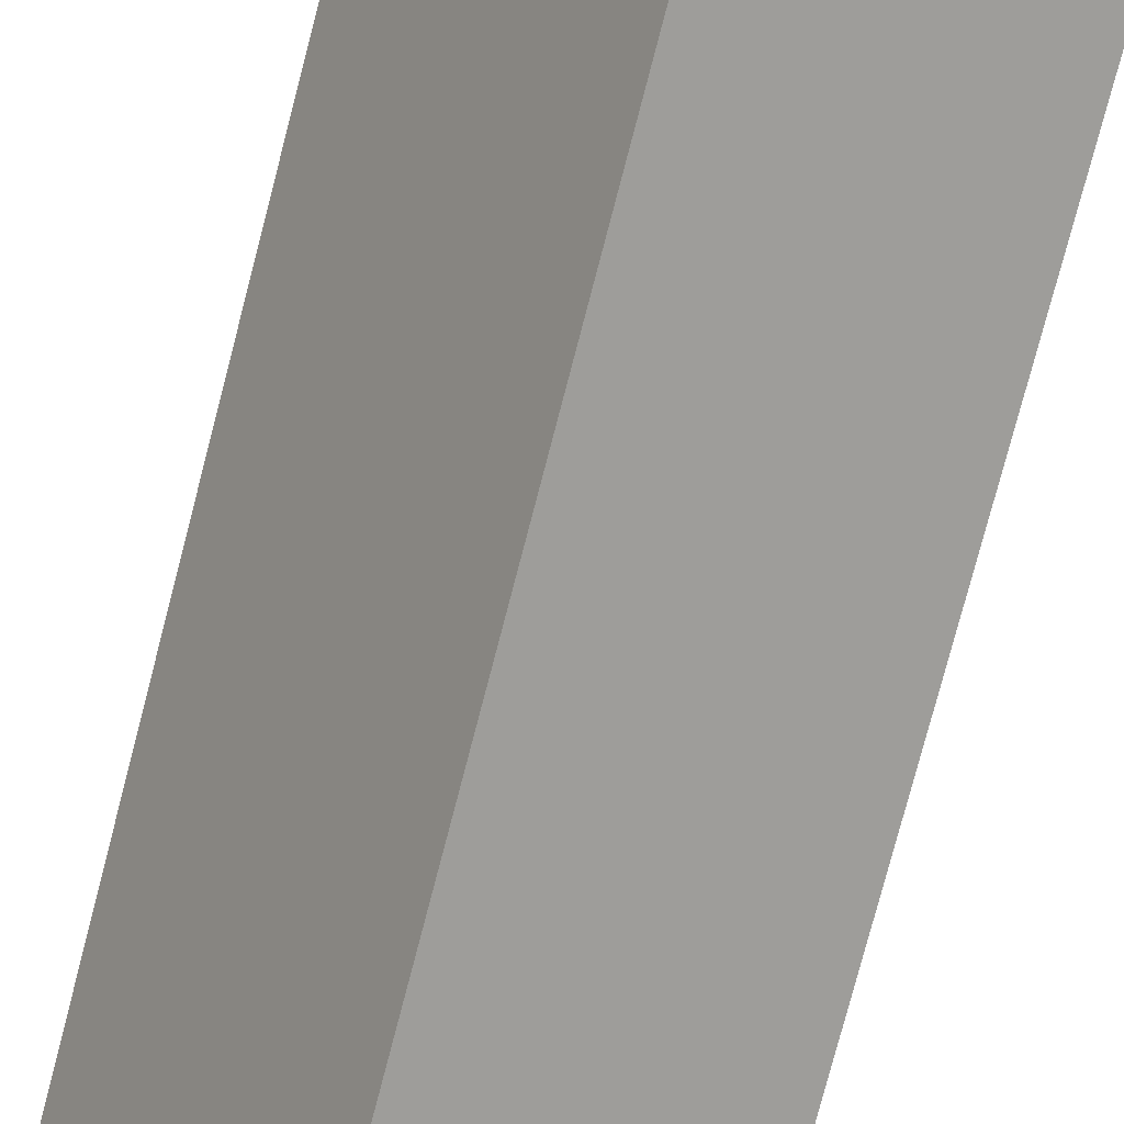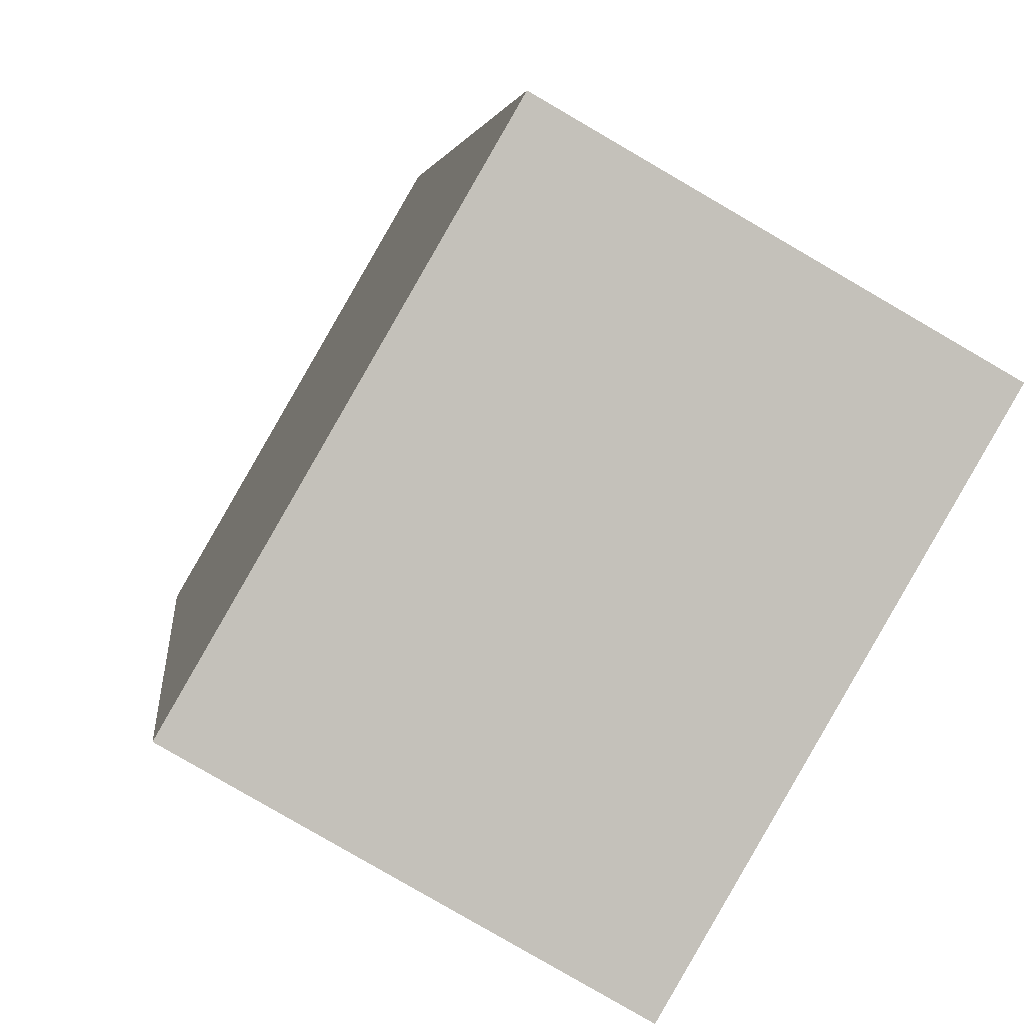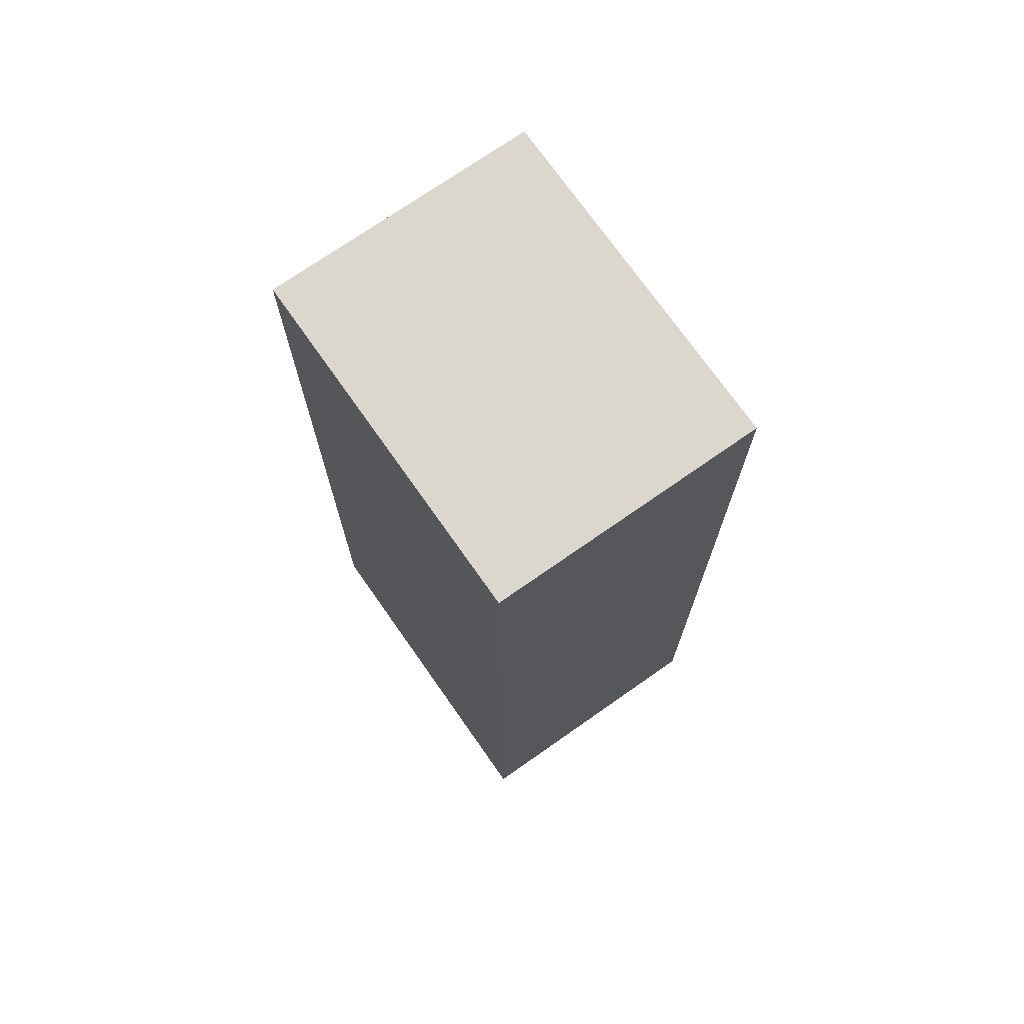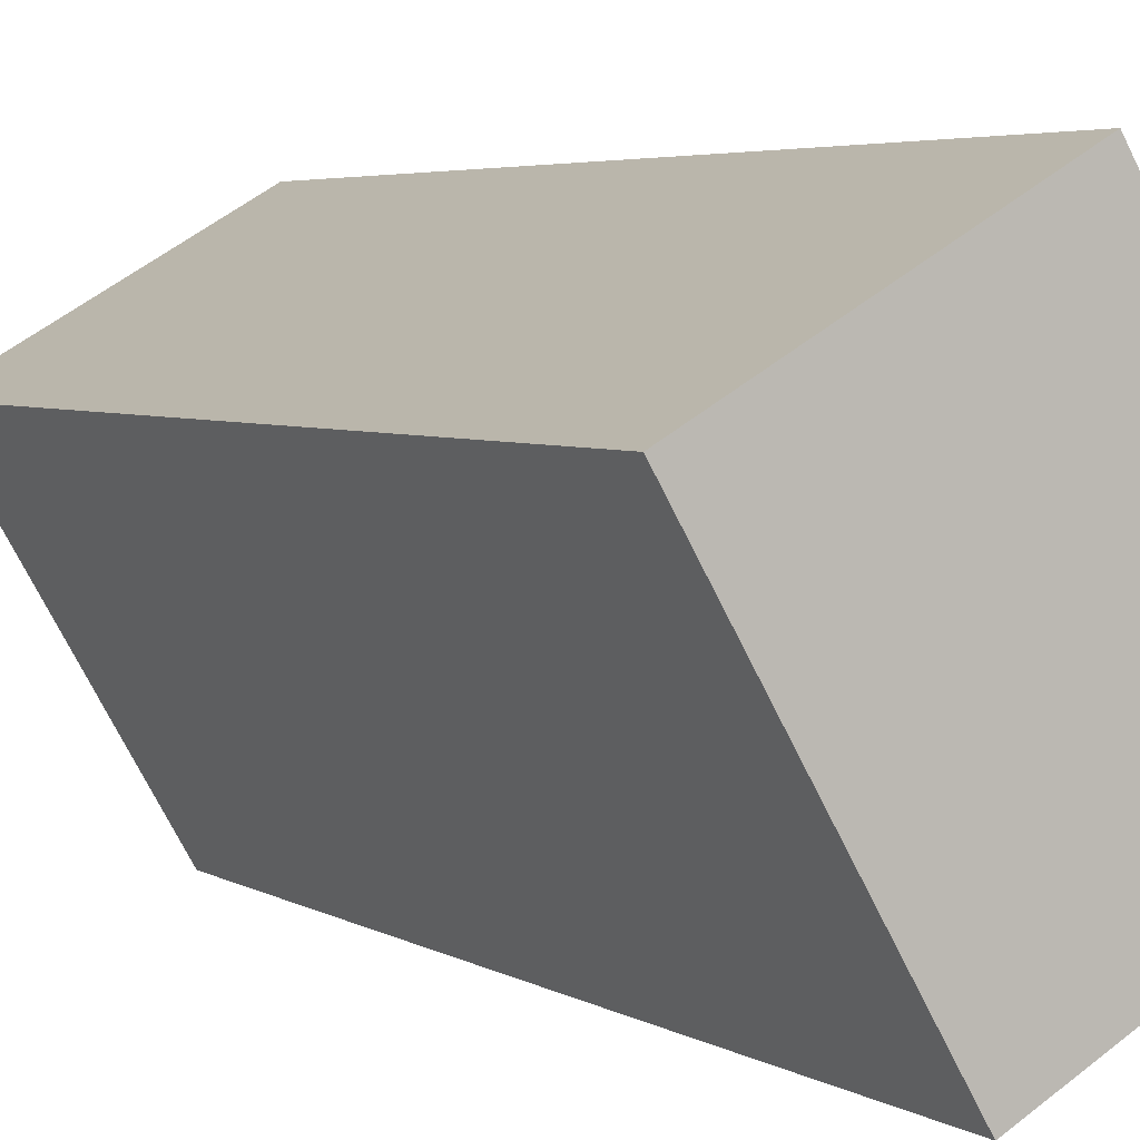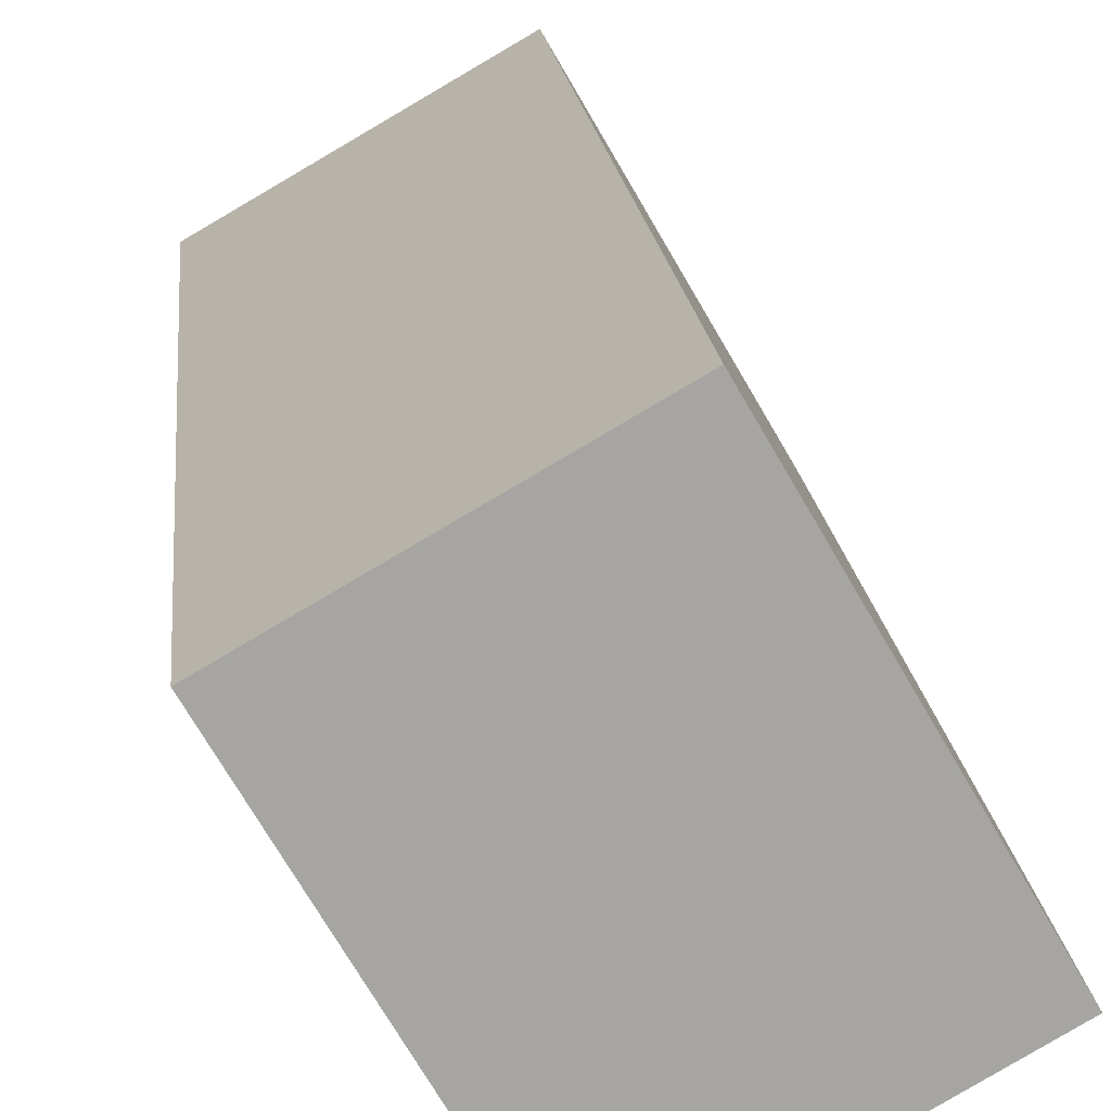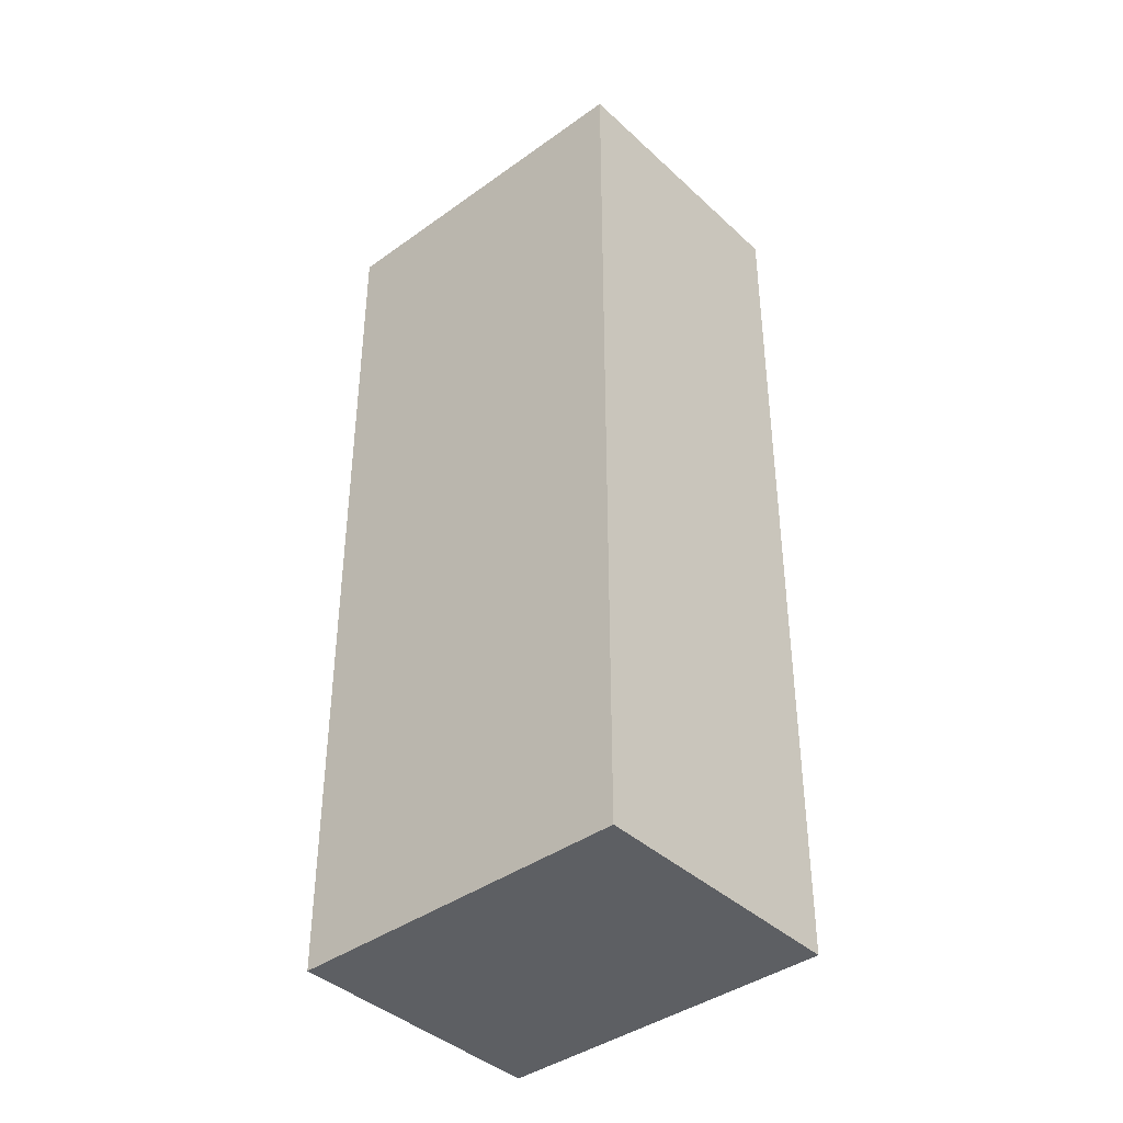
<metadata>
{"format":"obj","ext":"obj","renderer":"f3d","projection":"perspective","resolution":1024,"background":"white","views":[{"elev":-79.3,"azim":165.3,"up":"+Z"},{"elev":2.9,"azim":-4.7,"up":"+Z"},{"elev":72.8,"azim":175.0,"up":"+Y"},{"elev":4.0,"azim":152.3,"up":"+Z"},{"elev":16.7,"azim":174.9,"up":"+Z"},{"elev":-40.3,"azim":161.5,"up":"+Y"}]}
</metadata>
<code>
v  0 9.125 5.587e-16
v  4.112 9.125 1.667
v  2.36 9.125 -1.364
v  1.751 9.125 3.031
v  2.36 8.352e-17 -1.364
v  0 0 0
v  1.751 -1.856e-16 3.031
v  4.112 -1.021e-16 1.667
g defaultobject
f 1 2 3
f 2 1 4
f 5 1 3
f 1 5 6
f 6 4 1
f 4 6 7
f 7 2 4
f 2 7 8
f 8 3 2
f 3 8 5
f 5 7 6
f 7 5 8

</code>
